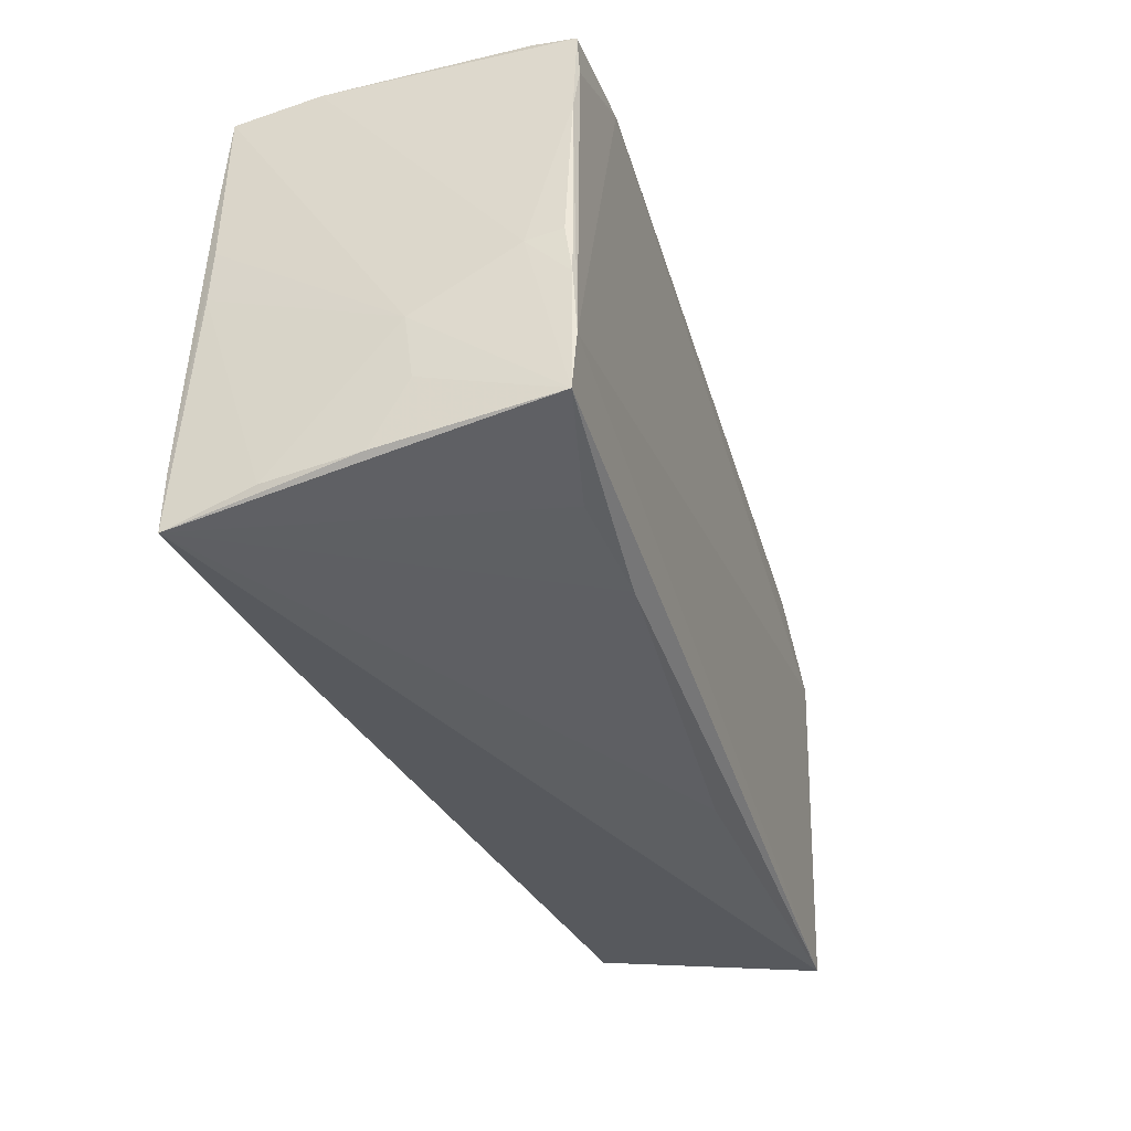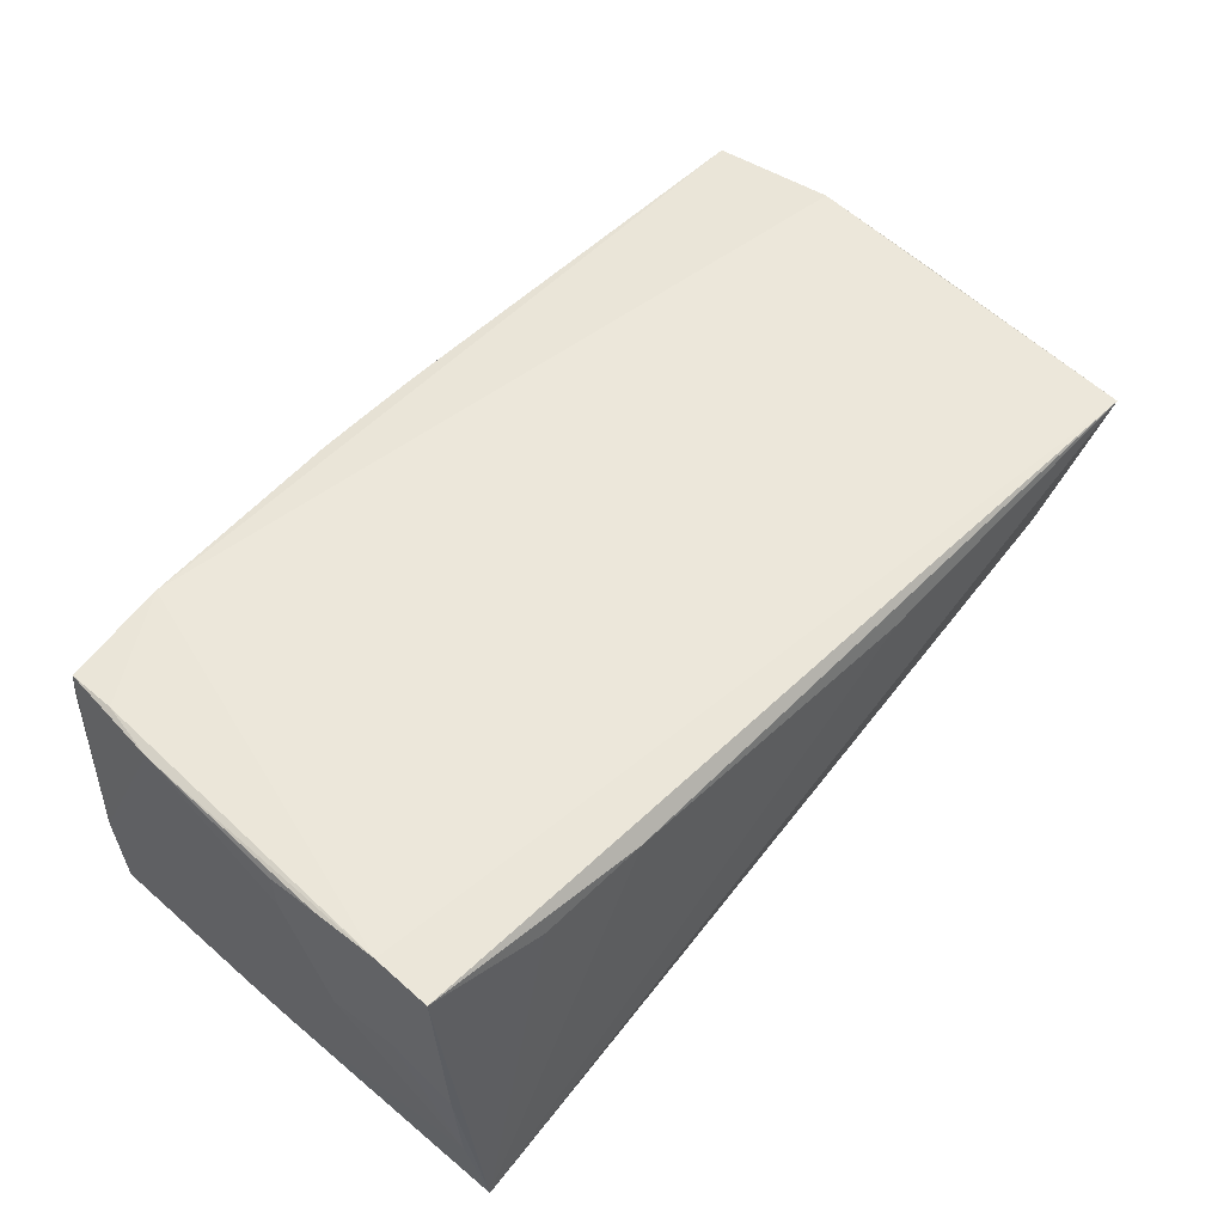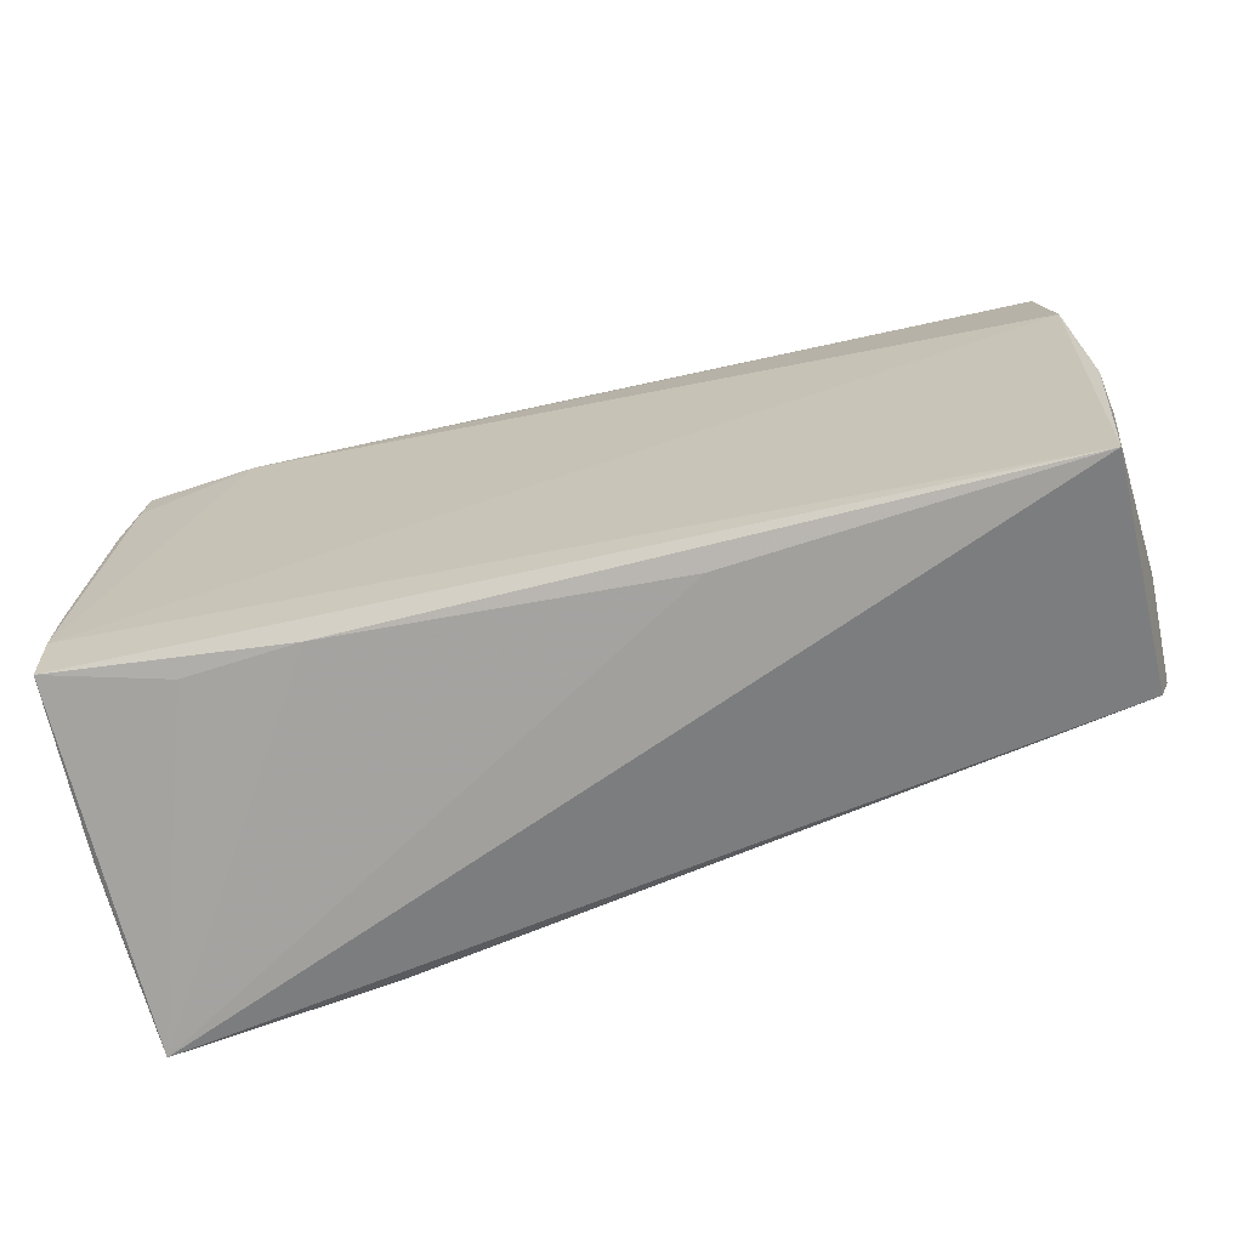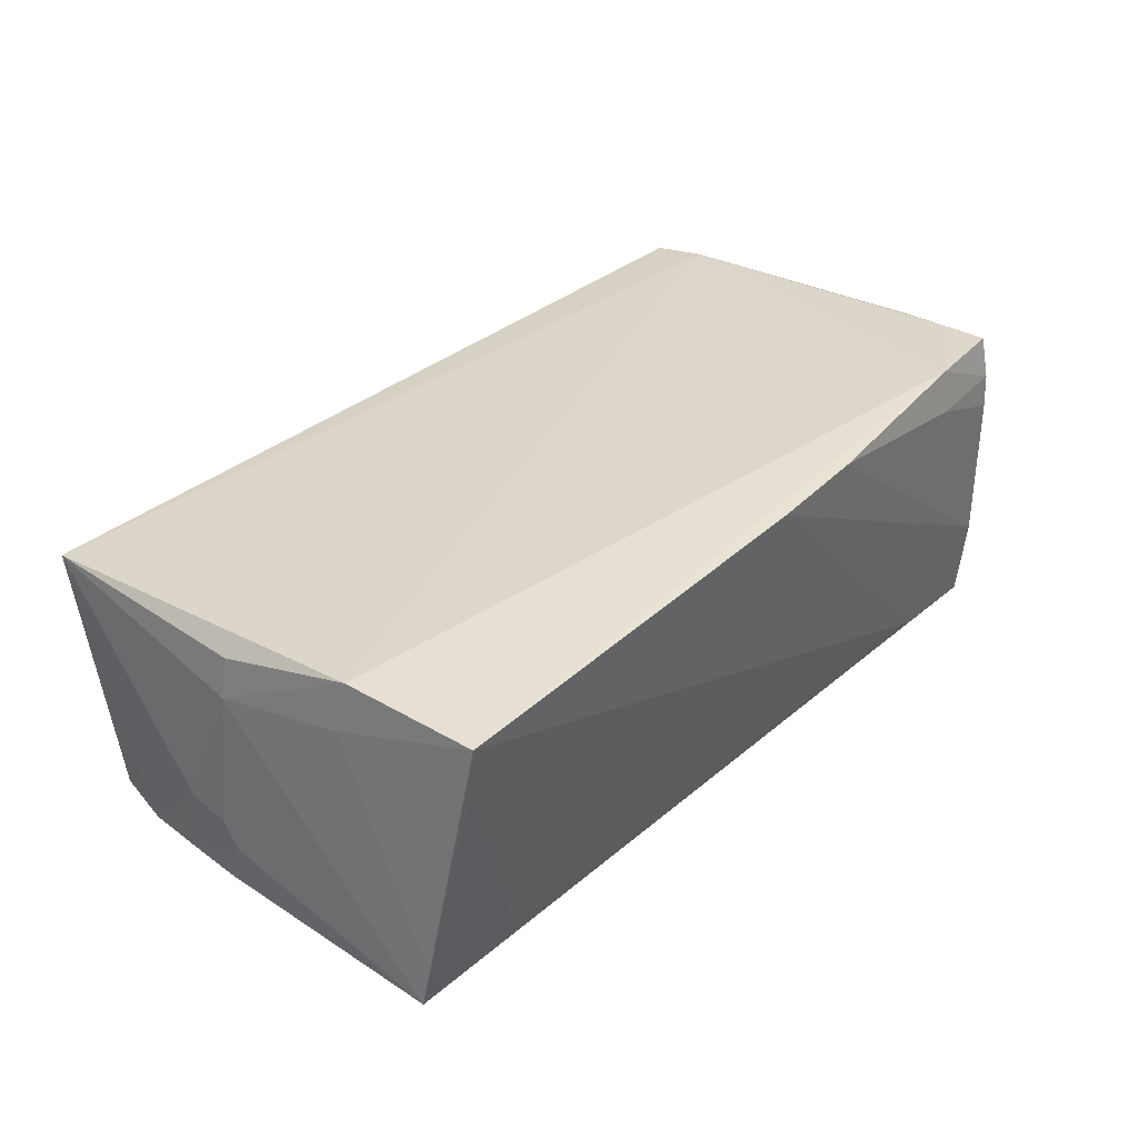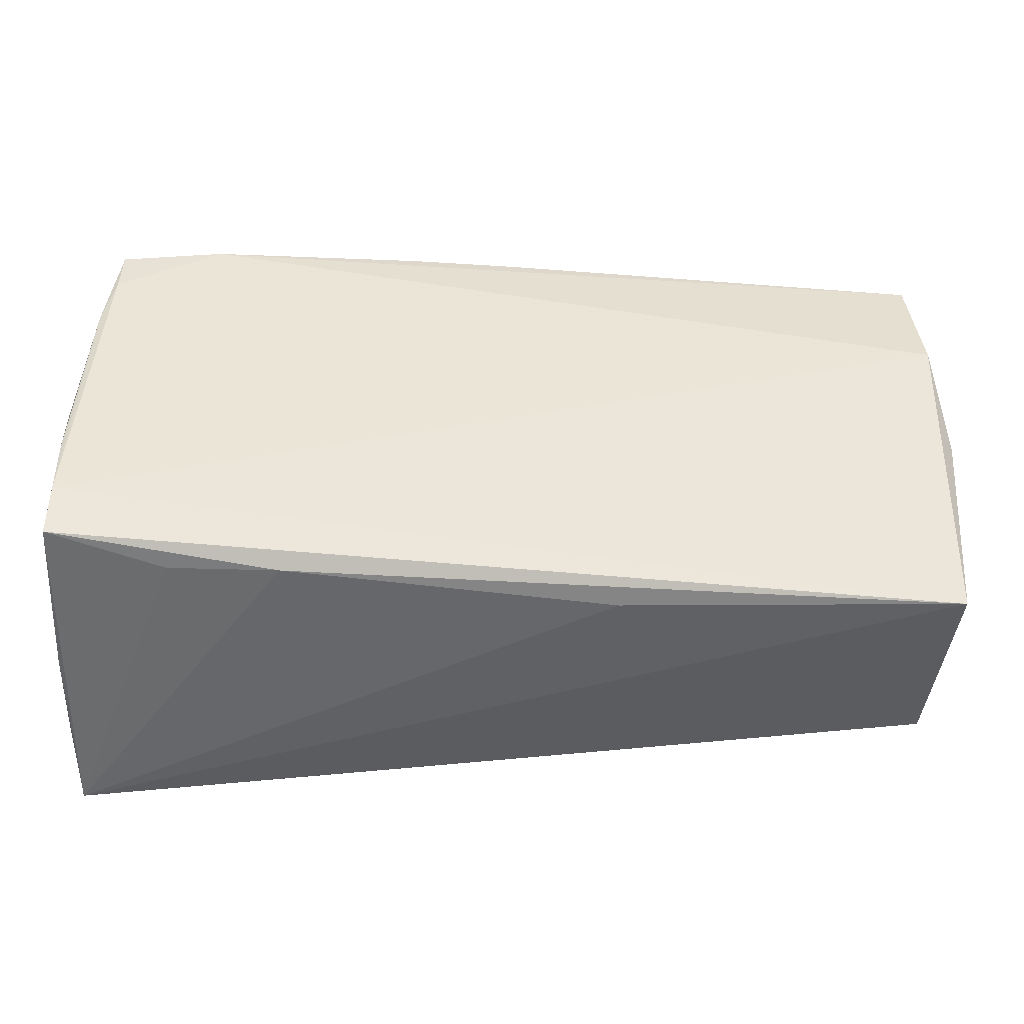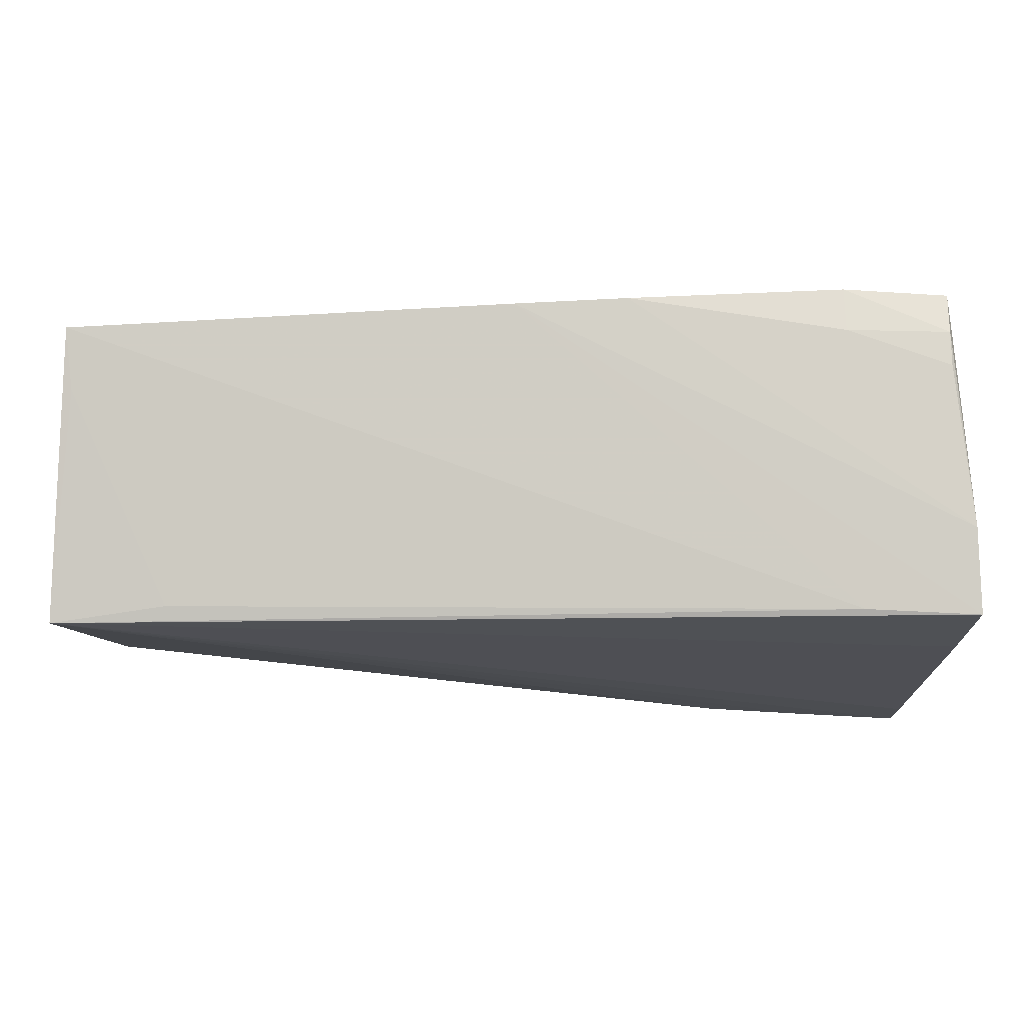
<metadata>
{"format":"obj","ext":"obj","renderer":"f3d","projection":"perspective","resolution":1024,"background":"white","views":[{"elev":-38.0,"azim":-69.9,"up":"+Y"},{"elev":57.4,"azim":-48.6,"up":"+Z"},{"elev":-68.7,"azim":16.7,"up":"+Y"},{"elev":29.0,"azim":127.1,"up":"+Z"},{"elev":-46.2,"azim":-0.1,"up":"+Y"},{"elev":74.2,"azim":-178.8,"up":"+Y"}]}
</metadata>
<code>
v -0.05448 -0.001111 -0.0185
v 0.05179 0.02715 0.006098
v 0.05296 -0.01205 -0.01553
v 0.05075 -0.02436 -0.01333
v -0.05328 -0.01752 0.02066
v 0.05338 0.02151 -0.02066
v -0.05418 -0.004594 0.01558
v -0.05373 -0.02261 -0.02066
v -0.05269 0.01488 0.02009
v -0.05453 0.005457 -0.01827
v -0.05124 0.02832 0.01508
v 0.01218 -0.02931 0.01335
v -0.05427 0.02543 -0.01826
v -0.0409 0.02533 -0.01786
v -0.05132 0.0284 0.01093
v 0.05331 -0.00572 -0.01659
v -0.04094 -0.02877 -0.0205
v 0.05334 0.0222 -0.01585
v -0.03877 0.02854 0.02009
v -0.05378 -0.03008 -0.02066
v -0.05126 0.02733 0.02005
v -0.02645 -0.02725 0.01689
v -0.05496 -0.01143 0.003919
v -0.01319 0.03003 0.01786
v -0.05375 0.02689 -0.008293
v 0.05269 0.02858 0.01335
v 0.05215 -0.01849 -0.01498
v 0.03988 0.02258 -0.01858
v -0.05405 0.01198 -0.01918
v 0.05496 -0.002904 0.008236
v 0.05362 0.01326 0.01546
v 0.05396 0.01198 0.009542
v -0.05458 -0.0191 0.004803
v -0.0533 -0.02428 0.02009
v -0.03895 0.02912 0.01477
v 0.05456 -0.002391 0.013
v 0.05165 -0.03008 0.0145
v -0.05358 -0.009722 0.02032
v -0.0542 -0.02654 0.000371
v 0.05457 -0.004846 -0.008434
v -0.03951 -0.0263 0.01633
v -0.05431 -0.02756 -0.01043
v -0.05372 -0.003748 0.01958
v 0.05446 -0.003164 -0.01125
v -0.02821 -0.02759 -0.02024
v -0.05134 0.02149 0.02038
v 0.05417 -0.009823 -0.007054
v 9.204e-05 0.03008 0.01687
f 13 6 29
f 20 4 37
f 8 6 20
f 8 29 6
f 44 6 30
f 45 4 20
f 14 6 13
f 13 48 14
f 6 2 26
f 2 14 26
f 26 14 48
f 1 8 20
f 46 5 19
f 19 21 46
f 5 46 9
f 9 46 21
f 30 37 47
f 20 6 17
f 17 45 20
f 6 45 17
f 27 45 6
f 4 45 27
f 27 37 4
f 27 47 37
f 28 2 6
f 6 14 28
f 28 14 2
f 30 32 31
f 31 32 26
f 31 26 19
f 19 5 31
f 5 37 31
f 13 29 10
f 10 23 13
f 10 1 23
f 29 8 10
f 8 1 10
f 20 39 42
f 42 1 20
f 23 1 42
f 23 42 33
f 33 42 39
f 34 37 5
f 34 33 39
f 23 33 34
f 34 39 20
f 11 21 19
f 25 9 21
f 25 48 13
f 21 11 25
f 25 11 15
f 40 44 30
f 30 47 40
f 40 47 44
f 6 44 16
f 16 27 6
f 44 47 3
f 47 27 3
f 3 16 44
f 27 16 3
f 6 26 18
f 26 32 18
f 30 6 18
f 18 32 30
f 36 37 30
f 30 31 36
f 36 31 37
f 37 34 22
f 48 25 24
f 19 26 24
f 24 26 48
f 5 9 38
f 9 43 38
f 38 34 5
f 20 37 12
f 12 22 20
f 37 22 12
f 41 34 20
f 20 22 41
f 41 22 34
f 15 11 35
f 35 25 15
f 35 24 25
f 35 11 19
f 19 24 35
f 7 38 43
f 23 34 7
f 34 38 7
f 13 23 7
f 7 25 13
f 7 43 9
f 9 25 7

</code>
